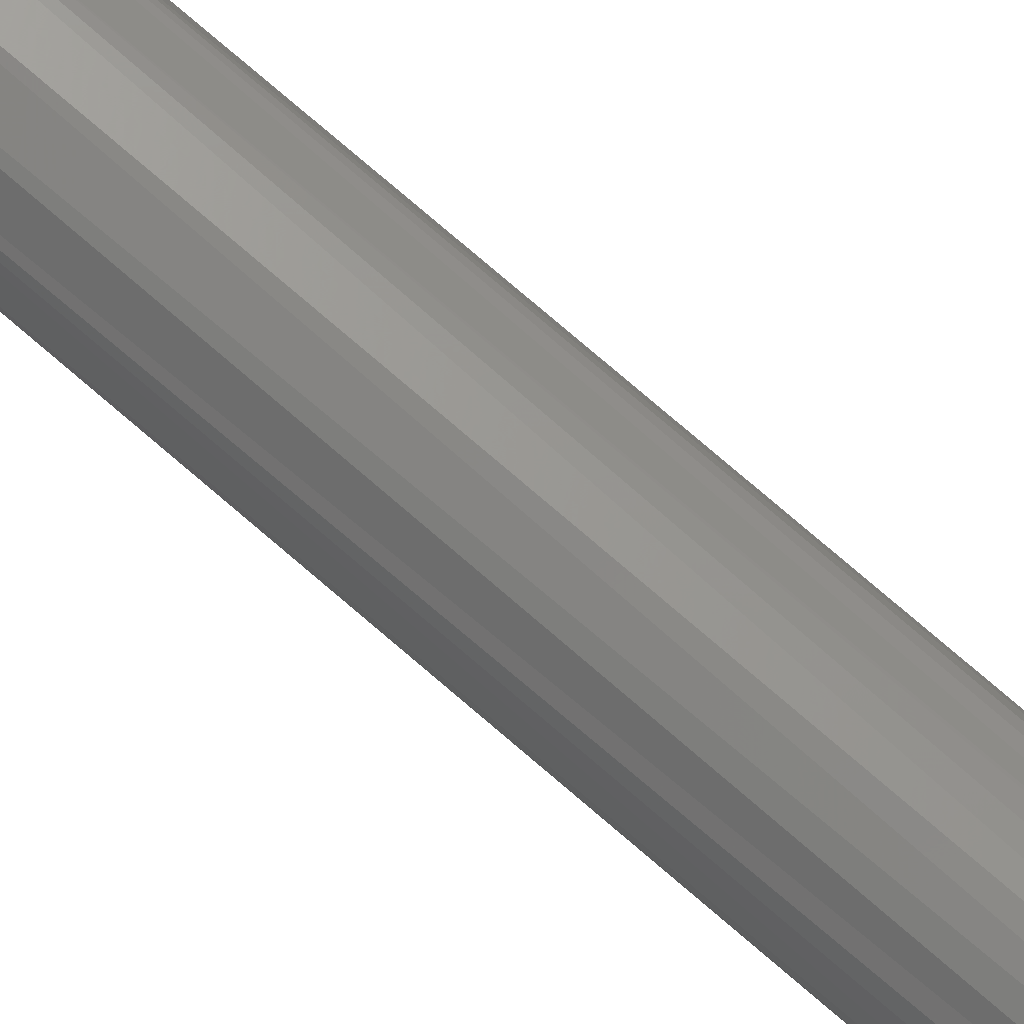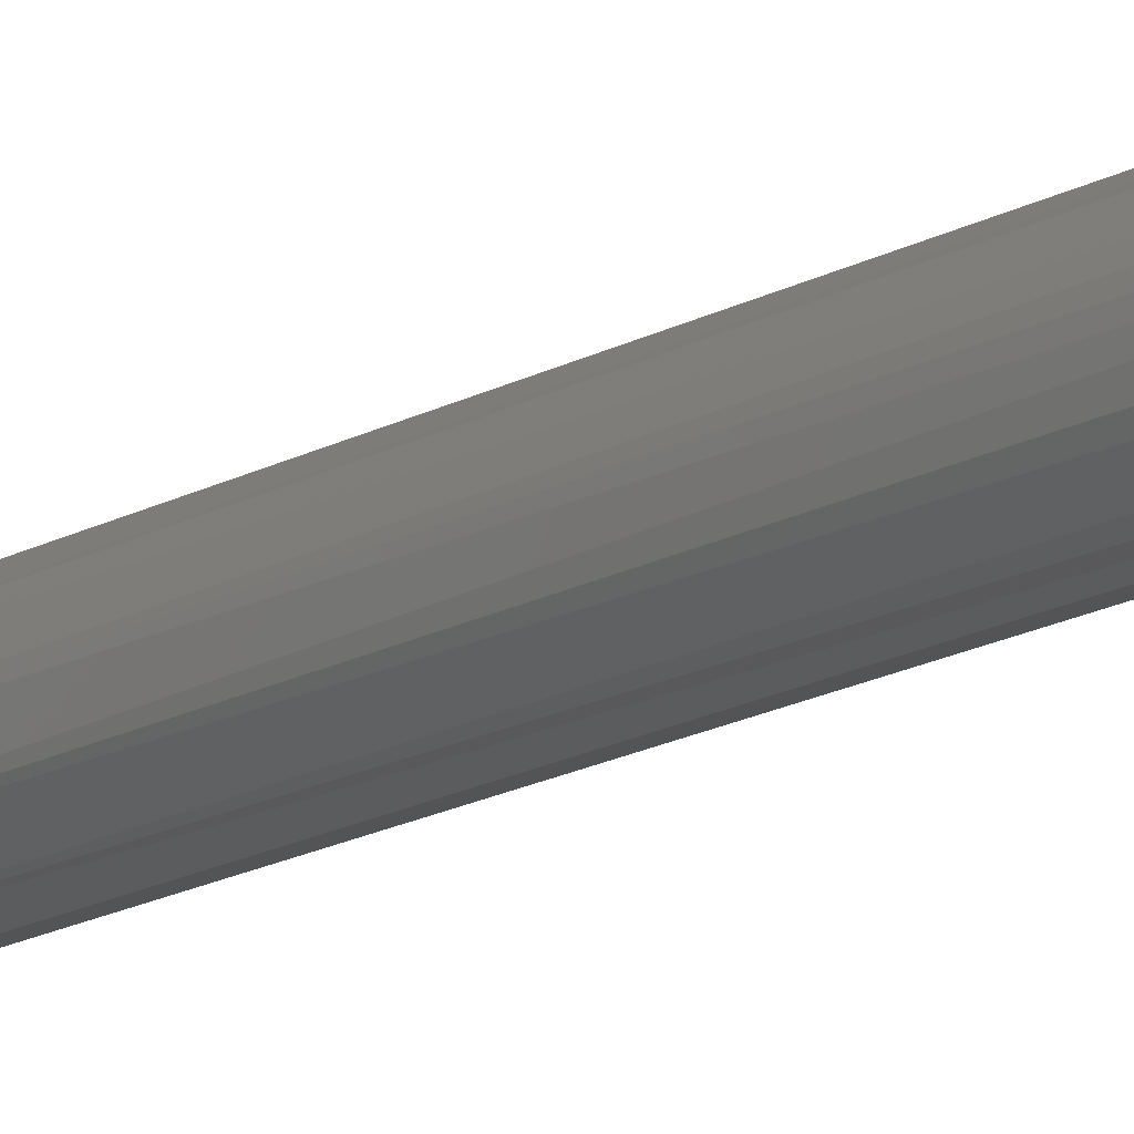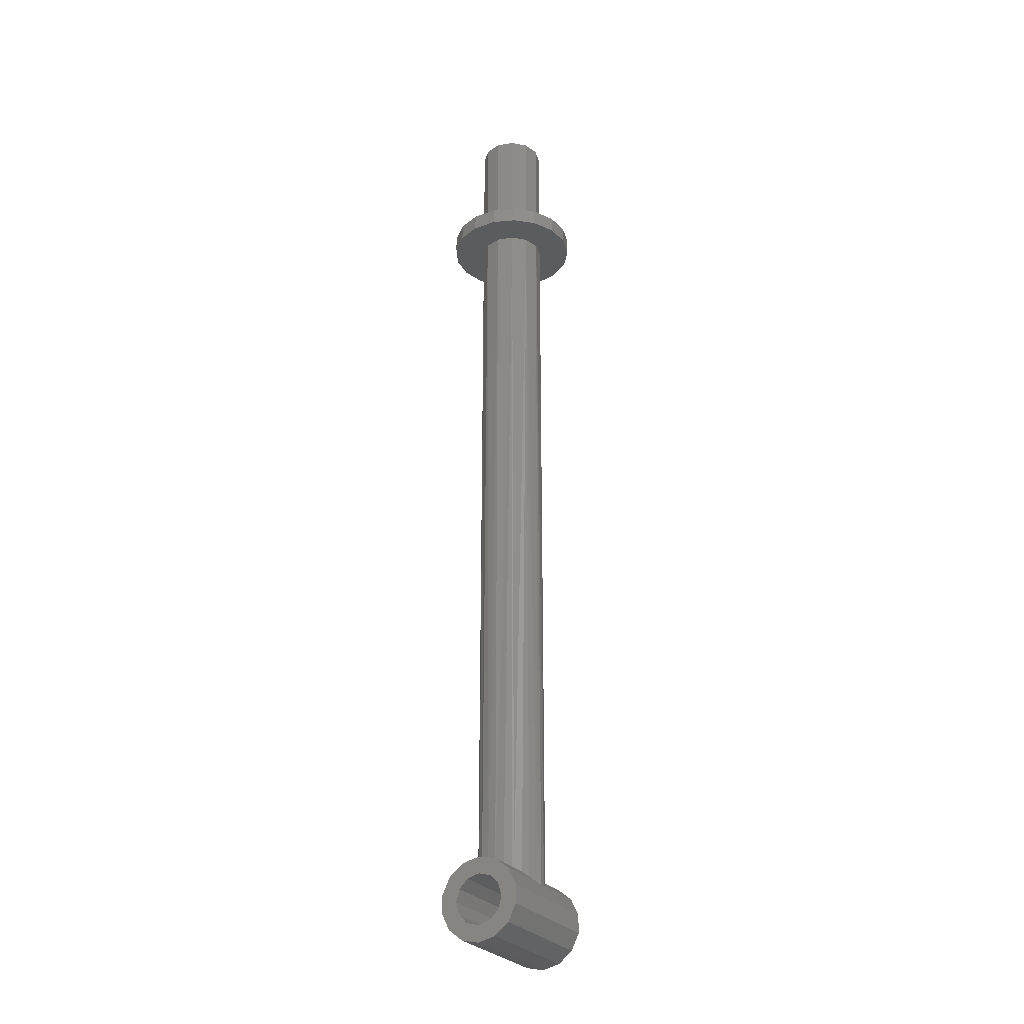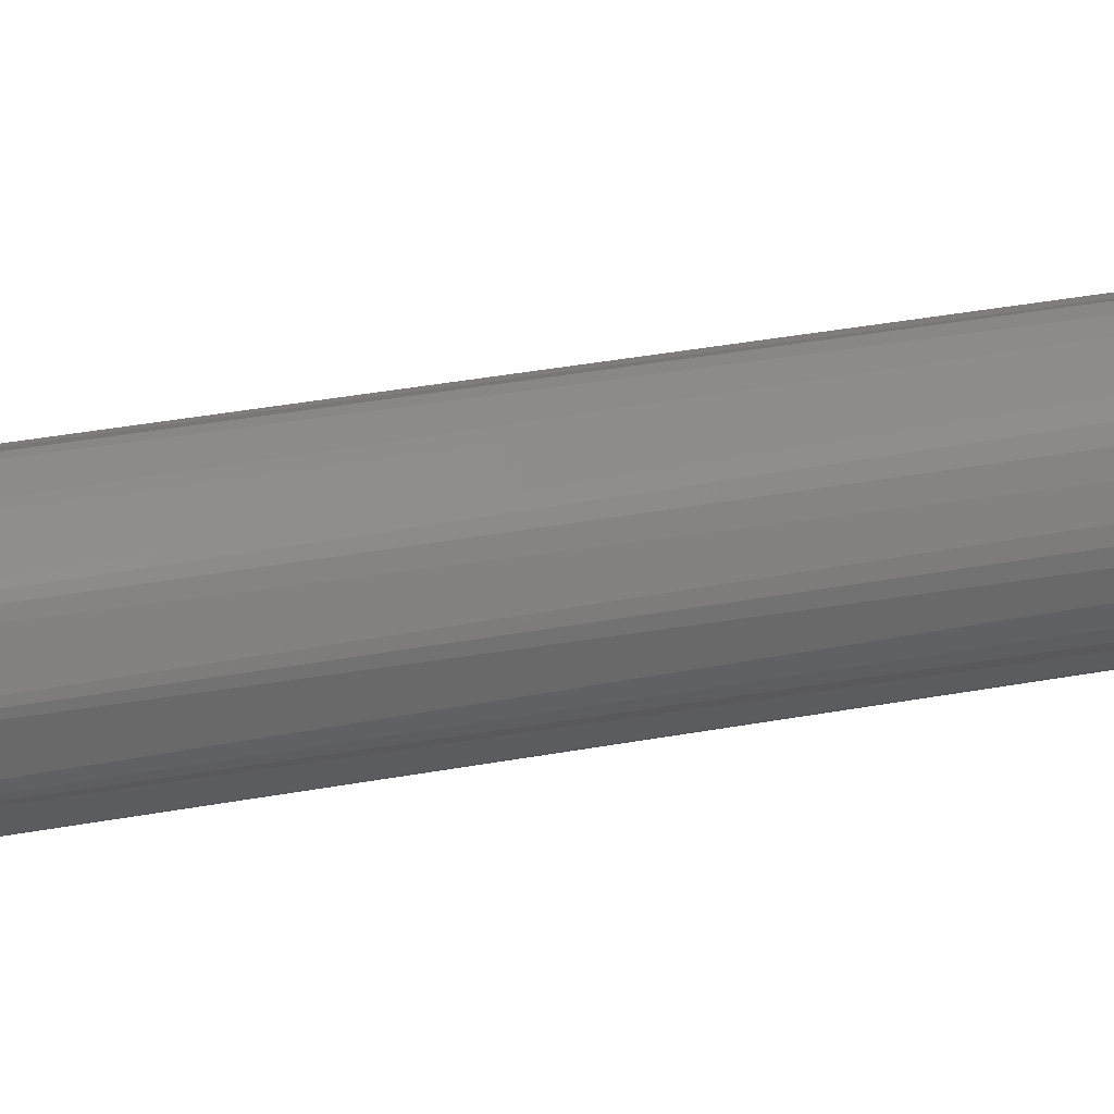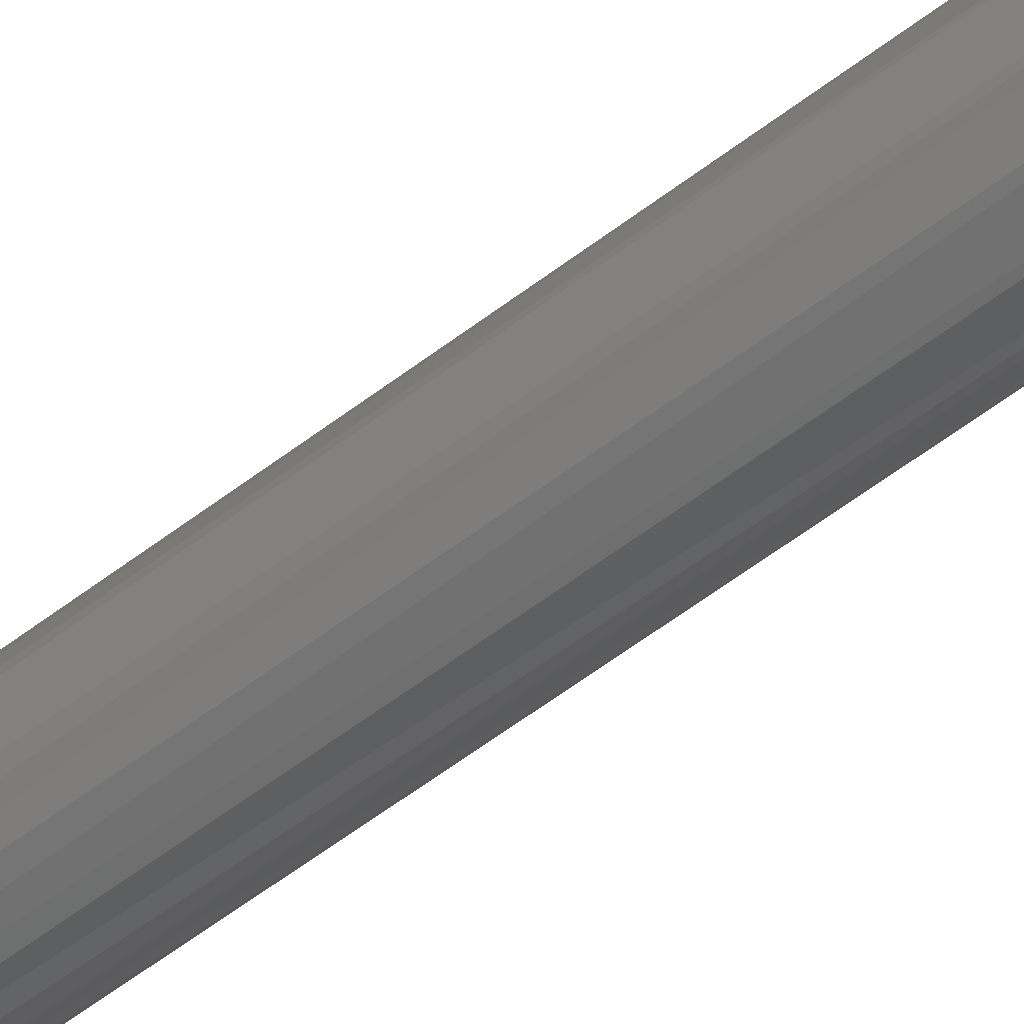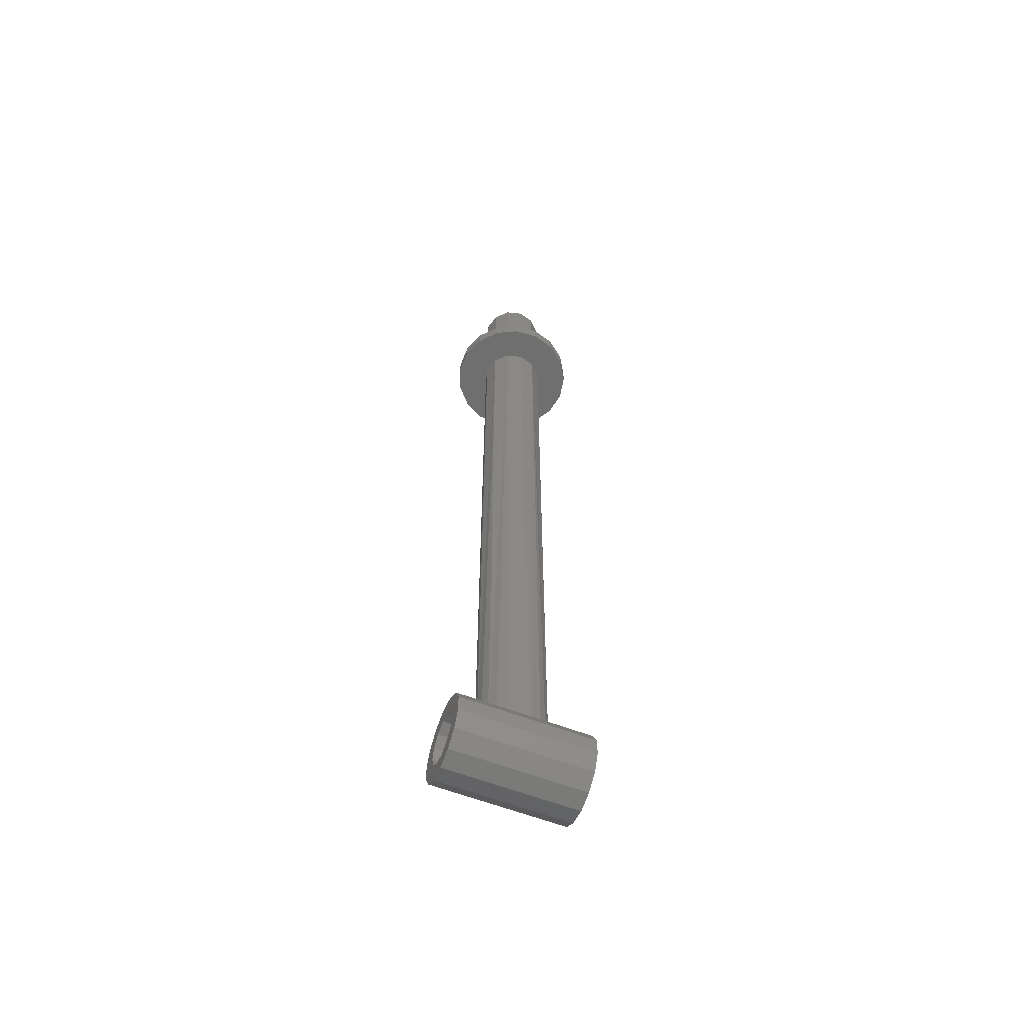
<metadata>
{"format":"stl","ext":"stl","renderer":"f3d","projection":"perspective","resolution":1024,"background":"white","views":[{"elev":77.4,"azim":130.6,"up":"+Y"},{"elev":-17.2,"azim":137.8,"up":"+Y"},{"elev":-27.6,"azim":29.1,"up":"+Z"},{"elev":18.2,"azim":65.5,"up":"+Y"},{"elev":-53.5,"azim":-50.0,"up":"+Y"},{"elev":-60.8,"azim":68.7,"up":"+Z"}]}
</metadata>
<code>
# stl→obj: 175 verts, 300 faces
v 0.01732 -0.01 0.5625
v 0.02 -1.735e-17 0.5625
v 0.01 -0.01732 0.5625
v 0.01732 0.01 0.5625
v -1.388e-17 -0.02 0.5625
v -0.01732 0.01 0.5625
v -0.02 6.939e-18 0.5625
v -0.01 0.01732 0.5625
v -0.01732 -0.01 0.5625
v 3.469e-18 0.02 0.5625
v 0.01 0.01732 0.5625
v -0.01 -0.01732 0.5625
v -0.01 0.01732 0.4875
v -2.959e-18 0.02 0.5625
v -2.959e-18 0.02 0.4875
v 0.01 0.01732 0.4875
v 0.01732 0.01 0.4875
v 0.02 -1.848e-17 0.5625
v 0.02 -1.848e-17 0.4875
v 0.01732 -0.01 0.4875
v 0.01 -0.01732 0.4875
v -1.429e-17 -0.02 0.5625
v -1.429e-17 -0.02 0.4875
v -0.01 -0.01732 0.4875
v -0.01732 -0.01 0.4875
v -0.02 8.625e-18 0.5625
v -0.02 8.625e-18 0.4875
v -0.01732 0.01 0.4875
v 0.02695 0.02956 0.4875
v 0.01445 0.0373 0.4875
v 0 0.02 0.4875
v -0.02 6.939e-18 0.4875
v -0.03847 -0.01095 0.4875
v -0.03192 -0.02411 0.4875
v -0.02106 -0.03401 0.4875
v -1.388e-17 -0.02 0.4875
v 1.388e-17 0.04 0.4875
v -0.01445 0.0373 0.4875
v -0.02695 0.02956 0.4875
v -0.03581 0.01783 0.4875
v -0.03983 0.003691 0.4875
v 0.03847 -0.01095 0.4875
v 0.02 -2.082e-17 0.4875
v 0.03983 0.003691 0.4875
v 0.03581 0.01783 0.4875
v -0.00735 -0.03932 0.4875
v 0.00735 -0.03932 0.4875
v 0.02106 -0.03401 0.4875
v 0.03192 -0.02411 0.4875
v -0.01445 0.0373 0.4775
v 5.919e-18 0.04 0.4875
v 5.919e-18 0.04 0.4775
v 0.01445 0.0373 0.4775
v 0.02695 0.02956 0.4775
v 0.03581 0.01783 0.4775
v 0.03983 0.003691 0.4775
v 0.03847 -0.01095 0.4775
v 0.03192 -0.02411 0.4775
v 0.02106 -0.03401 0.4775
v 0.00735 -0.03932 0.4775
v -0.00735 -0.03932 0.4775
v -0.02106 -0.03401 0.4775
v -0.03192 -0.02411 0.4775
v -0.03847 -0.01095 0.4775
v -0.03983 0.003691 0.4775
v -0.03581 0.01783 0.4775
v -0.02695 0.02956 0.4775
v 0.02 -2.082e-17 0.4775
v 0.01732 -0.01 0.4775
v 0.01 -0.01732 0.4775
v -1.388e-17 -0.02 0.4775
v -0.01 -0.01732 0.4775
v -0.01732 -0.01 0.4775
v -0.02 6.939e-18 0.4775
v -0.01732 0.01 0.4775
v -0.01 0.01732 0.4775
v 0 0.02 0.4775
v 6.939e-18 0.04 0.4775
v 0.01 0.01732 0.4775
v 0.01732 0.01 0.4775
v 0.01452 -0.01375 0.02035
v 0.01732 -0.01 0.01803
v 0.01955 -0.004238 0.01559
v 0.02 -1.848e-17 0.4775
v 0.01081 -0.01668 0.02245
v 0.01 -0.01732 0.02291
v -0.005264 -0.01929 0.02444
v -1.429e-17 -0.02 0.4775
v -5.409e-18 -0.02 0.025
v 0.005268 -0.01929 0.02444
v -0.01732 -0.01 0.01803
v -0.01452 -0.01376 0.02035
v -0.01085 -0.0168 0.02252
v -0.009948 -0.0172 0.02283
v -0.01955 -0.004238 0.01559
v -0.02 8.625e-18 0.4775
v -0.02 8.625e-18 0.015
v -0.01955 0.004238 0.01559
v -0.01732 0.01 0.01803
v -0.005272 0.01929 0.02444
v -0.01 0.01732 0.02291
v -0.01081 0.01668 0.02245
v -0.01452 0.01376 0.02035
v -2.959e-18 0.02 0.025
v -2.959e-18 0.02 0.4775
v 0.005264 0.01929 0.02444
v 0.009948 0.0172 0.02283
v 0.01085 0.0168 0.02252
v 0.01452 0.01376 0.02035
v 0.02 -7.146e-19 0.015
v 0.01955 0.004238 0.01559
v 0.01732 0.01 0.01803
v 0.01085 0.039 0.02252
v 0.01955 -0.039 0.01559
v 0.02437 -0.039 0.005563
v 0.02 0 0.015
v 0.02437 0.039 0.005563
v 0.01955 0.039 0.01559
v -0.01085 0.039 0.02252
v -3.062e-18 0.039 0.025
v -3.062e-18 0.02 0.025
v -0.01955 0.039 0.01559
v -0.02 6.939e-18 0.015
v -0.02437 -0.039 0.005563
v -0.01955 -0.039 0.01559
v -0.02437 0.039 0.005563
v -0.01085 -0.039 0.02252
v -3.062e-18 -0.02 0.025
v -3.062e-18 -0.039 0.025
v 0.01085 -0.039 0.02252
v -0.02437 0.039 -0.005563
v -0.02437 -0.039 -0.005563
v -0.01955 0.039 -0.01559
v -0.01955 -0.039 -0.01559
v -0.01085 0.039 -0.02252
v -0.01085 -0.039 -0.02252
v 0 0.039 -0.025
v 0 -0.039 -0.025
v 0.01085 0.039 -0.02252
v 0.01085 -0.039 -0.02252
v 0.01955 0.039 -0.01559
v 0.01955 -0.039 -0.01559
v 0.02437 0.039 -0.005563
v 0.02437 -0.039 -0.005563
v 0.015 0.039 0
v 0.01299 0.039 -0.0075
v 0.0075 0.039 -0.01299
v -6.939e-18 0.039 -0.015
v 6.939e-18 0.039 -0.025
v -0.0075 0.039 -0.01299
v -0.01299 0.039 -0.0075
v -0.015 0.039 0
v -0.01299 0.039 0.0075
v -0.0075 0.039 0.01299
v 3.469e-18 0.039 0.015
v -3.469e-18 0.039 0.025
v 0.0075 0.039 0.01299
v 0.01299 0.039 0.0075
v -0.015 -0.039 0
v -0.01299 -0.039 -0.0075
v -0.0075 -0.039 -0.01299
v -6.939e-18 -0.039 -0.015
v 0.0075 -0.039 -0.01299
v 0.01299 -0.039 -0.0075
v 0.015 -0.039 0
v 0.01299 -0.039 0.0075
v 0.0075 -0.039 0.01299
v 0 -0.039 0.015
v -3.469e-18 -0.039 0.025
v -0.0075 -0.039 0.01299
v -0.01299 -0.039 0.0075
v 3.674e-18 -0.039 0.015
v 3.674e-18 0.039 0.015
v -8.498e-18 -0.039 -0.015
v -8.498e-18 0.039 -0.015
f 1 2 3
f 3 2 4
f 3 4 5
f 6 7 8
f 8 7 9
f 8 9 10
f 10 9 11
f 11 9 4
f 4 9 12
f 4 12 5
f 13 14 15
f 15 14 11
f 15 11 16
f 16 11 4
f 16 4 17
f 17 4 18
f 17 18 19
f 19 18 1
f 19 1 20
f 20 1 3
f 20 3 21
f 21 3 22
f 21 22 23
f 23 22 12
f 23 12 24
f 24 12 9
f 24 9 25
f 25 9 26
f 25 26 27
f 27 26 6
f 27 6 28
f 28 6 8
f 28 8 13
f 13 8 14
f 17 29 16
f 16 29 30
f 16 30 31
f 32 33 25
f 25 33 34
f 25 34 24
f 24 34 35
f 24 35 36
f 30 37 31
f 31 37 38
f 31 38 13
f 13 38 39
f 13 39 28
f 28 39 40
f 28 40 32
f 32 40 41
f 32 41 33
f 20 42 43
f 43 42 44
f 43 44 17
f 17 44 45
f 17 45 29
f 35 46 36
f 36 46 47
f 36 47 21
f 21 47 48
f 21 48 20
f 20 48 49
f 20 49 42
f 50 51 52
f 52 51 30
f 52 30 53
f 53 30 29
f 53 29 54
f 54 29 45
f 54 45 55
f 55 45 44
f 55 44 56
f 56 44 42
f 56 42 57
f 57 42 49
f 57 49 58
f 58 49 48
f 58 48 59
f 59 48 47
f 59 47 60
f 60 47 46
f 60 46 61
f 61 46 35
f 61 35 62
f 62 35 34
f 62 34 63
f 63 34 33
f 63 33 64
f 64 33 41
f 64 41 65
f 65 41 40
f 65 40 66
f 66 40 39
f 66 39 67
f 67 39 38
f 67 38 50
f 50 38 51
f 68 57 69
f 69 57 58
f 69 58 70
f 58 59 70
f 70 59 60
f 70 60 71
f 71 60 61
f 71 61 72
f 72 61 62
f 72 62 73
f 62 63 73
f 73 63 64
f 73 64 74
f 74 64 65
f 74 65 75
f 65 66 75
f 75 66 67
f 75 67 76
f 76 67 50
f 76 50 77
f 77 50 78
f 77 78 79
f 78 53 79
f 79 53 54
f 79 54 80
f 80 54 55
f 80 55 68
f 68 55 56
f 68 56 57
f 81 82 69
f 69 82 83
f 69 83 84
f 81 69 85
f 85 69 70
f 85 70 86
f 72 87 88
f 88 87 89
f 88 89 70
f 70 89 90
f 70 90 86
f 91 92 73
f 73 92 93
f 73 93 72
f 72 93 94
f 72 94 87
f 91 73 95
f 95 73 96
f 95 96 97
f 97 96 98
f 98 96 75
f 98 75 99
f 100 101 76
f 76 101 102
f 76 102 75
f 75 102 103
f 75 103 99
f 100 76 104
f 104 76 105
f 104 105 106
f 106 105 79
f 106 79 107
f 107 79 108
f 108 79 80
f 108 80 109
f 83 110 84
f 84 110 111
f 84 111 80
f 80 111 112
f 80 112 109
f 107 108 113
f 83 114 115
f 116 117 111
f 111 117 118
f 111 118 112
f 113 108 118
f 118 108 109
f 118 109 112
f 102 101 119
f 119 101 100
f 119 100 120
f 120 100 121
f 120 121 113
f 113 121 106
f 113 106 107
f 102 119 103
f 103 119 122
f 103 122 99
f 123 124 95
f 95 124 125
f 95 125 91
f 99 122 98
f 98 122 126
f 98 126 123
f 87 94 127
f 127 94 93
f 127 93 125
f 125 93 92
f 125 92 91
f 87 127 128
f 128 127 129
f 128 129 90
f 90 129 130
f 90 130 86
f 83 82 114
f 114 82 81
f 114 81 130
f 130 81 85
f 130 85 86
f 123 126 124
f 124 126 131
f 124 131 132
f 132 131 133
f 132 133 134
f 134 133 135
f 134 135 136
f 136 135 137
f 136 137 138
f 138 137 139
f 138 139 140
f 140 139 141
f 140 141 142
f 142 141 143
f 142 143 144
f 144 143 117
f 144 117 115
f 115 117 116
f 115 116 83
f 145 143 146
f 146 143 141
f 146 141 147
f 147 141 139
f 147 139 148
f 148 139 149
f 148 149 150
f 150 149 135
f 150 135 151
f 151 135 133
f 151 133 152
f 133 131 152
f 152 131 126
f 152 126 153
f 153 126 122
f 153 122 154
f 154 122 119
f 154 119 155
f 155 119 156
f 155 156 157
f 157 156 113
f 157 113 158
f 158 113 118
f 158 118 145
f 145 118 117
f 145 117 143
f 159 132 160
f 160 132 134
f 160 134 161
f 161 134 136
f 161 136 162
f 162 136 138
f 162 138 163
f 163 138 140
f 163 140 164
f 164 140 142
f 164 142 165
f 142 144 165
f 165 144 115
f 165 115 166
f 166 115 114
f 166 114 167
f 167 114 130
f 167 130 168
f 168 130 169
f 168 169 170
f 170 169 127
f 170 127 171
f 171 127 125
f 171 125 159
f 159 125 124
f 159 124 132
f 157 172 173
f 173 172 170
f 173 170 154
f 154 170 171
f 154 171 153
f 153 171 159
f 153 159 152
f 152 159 160
f 152 160 151
f 151 160 161
f 151 161 150
f 150 161 174
f 150 174 175
f 175 174 163
f 175 163 147
f 147 163 164
f 147 164 146
f 146 164 165
f 146 165 145
f 145 165 166
f 145 166 158
f 158 166 167
f 158 167 157
f 157 167 172

</code>
